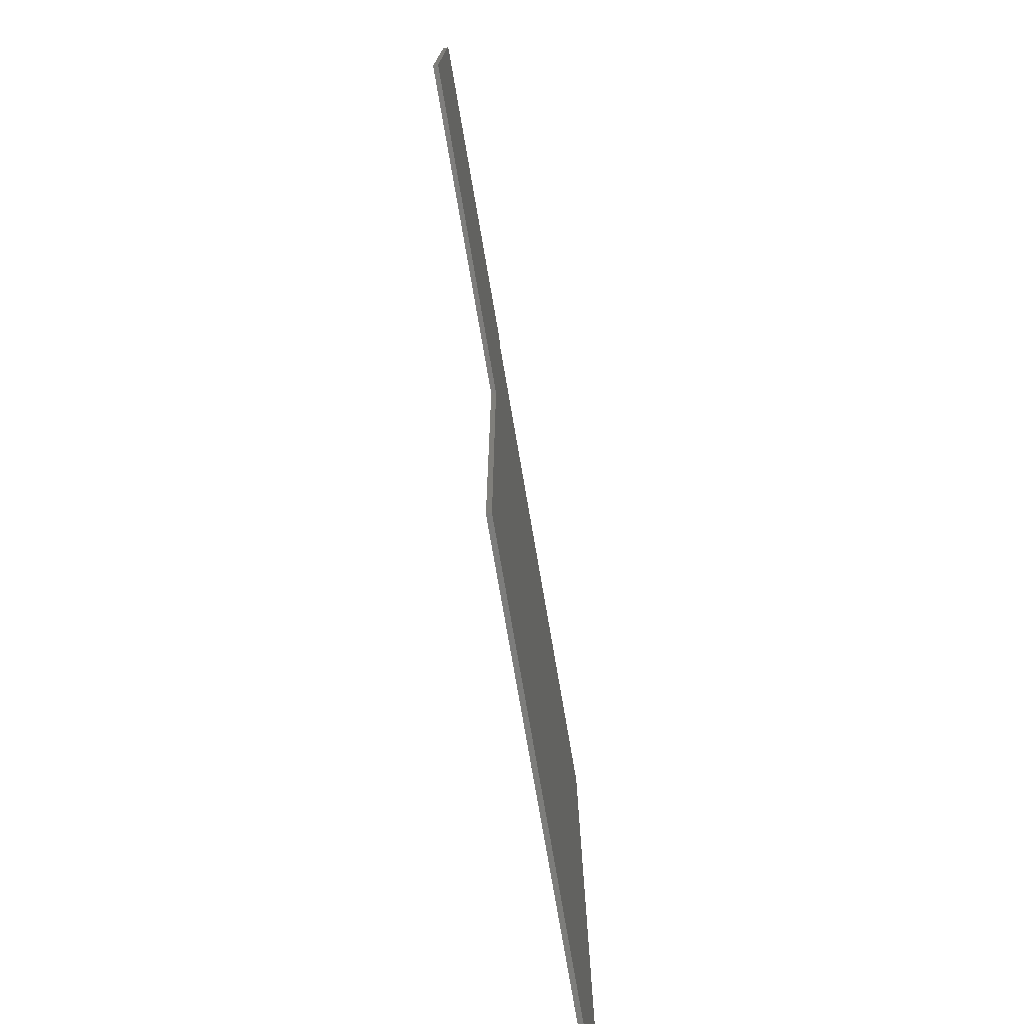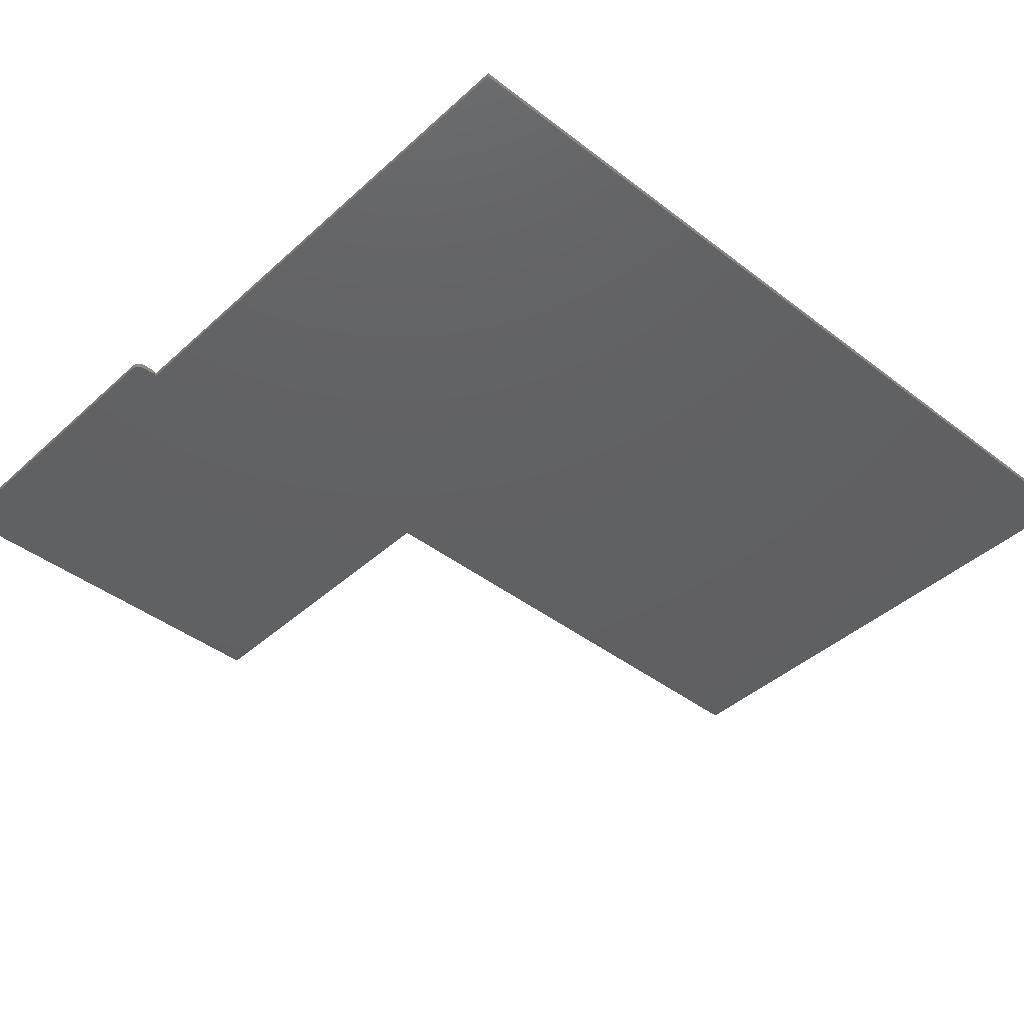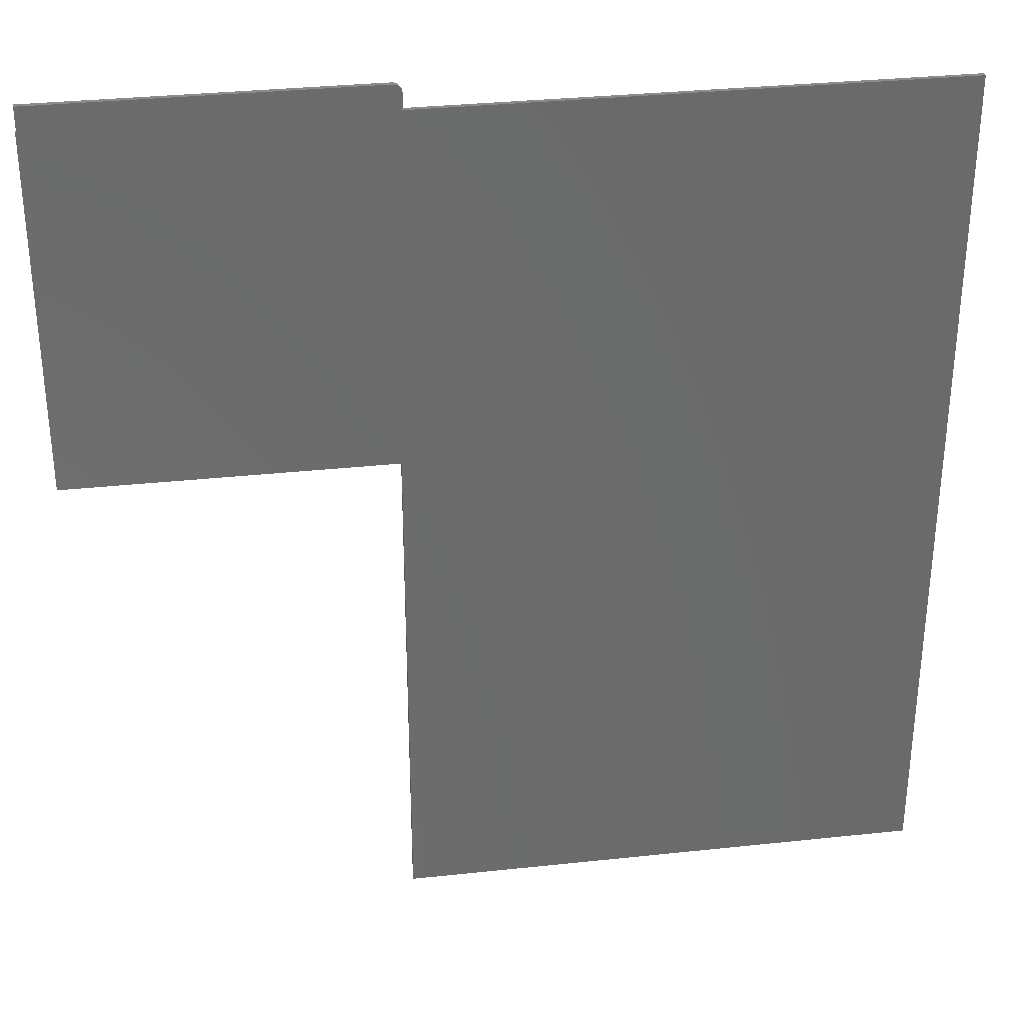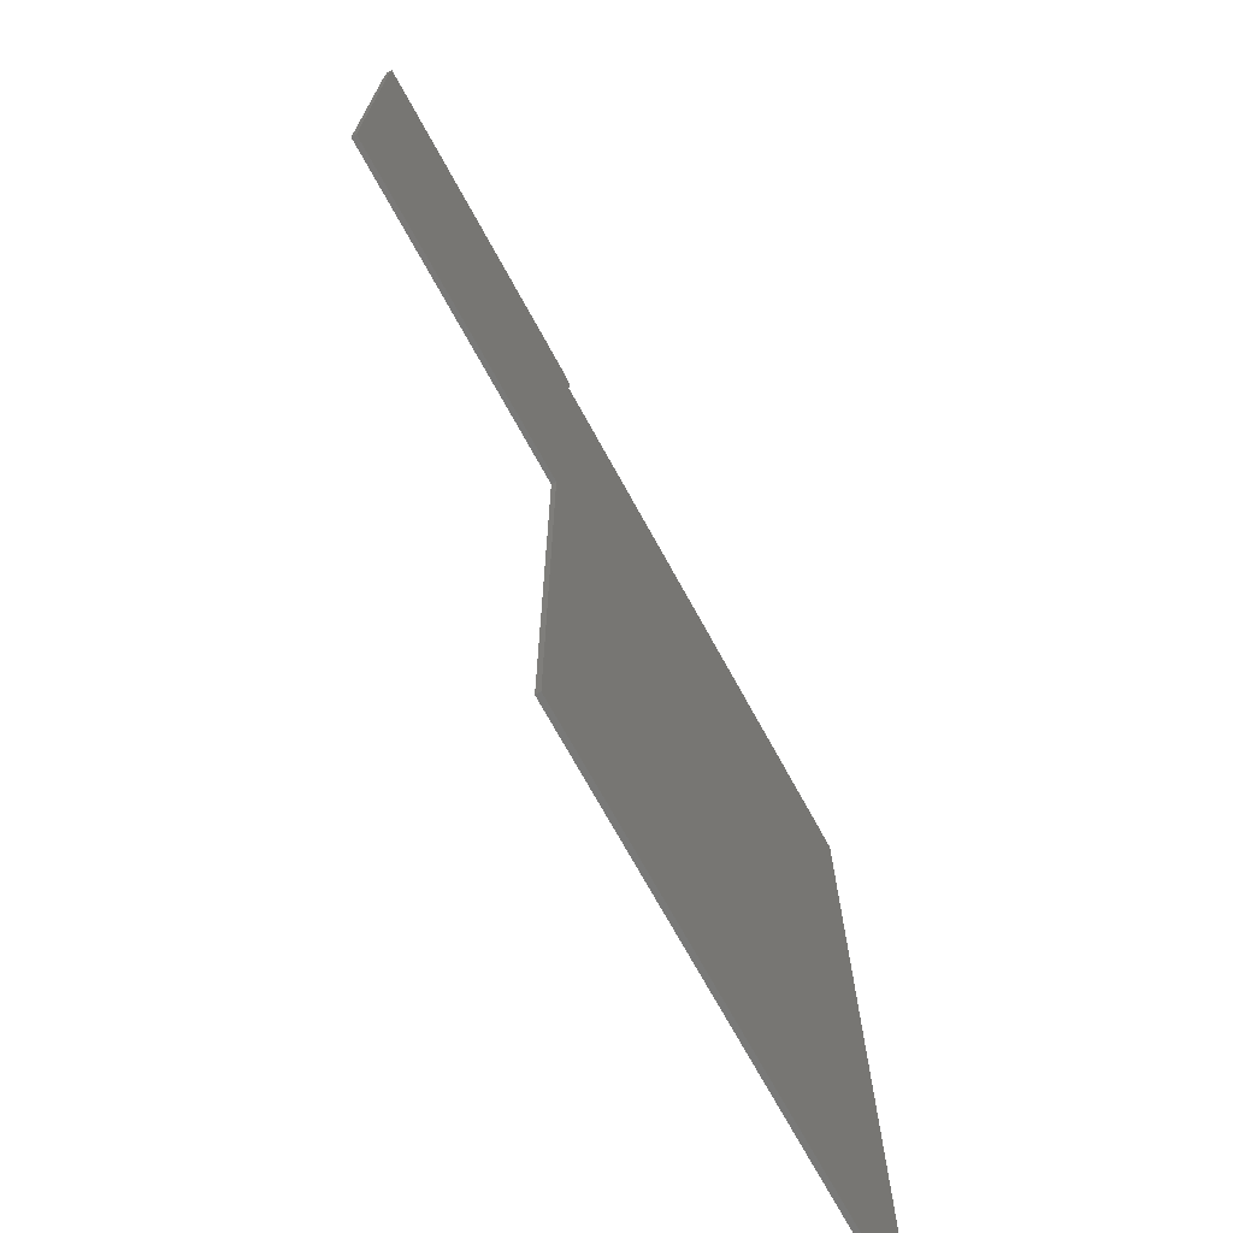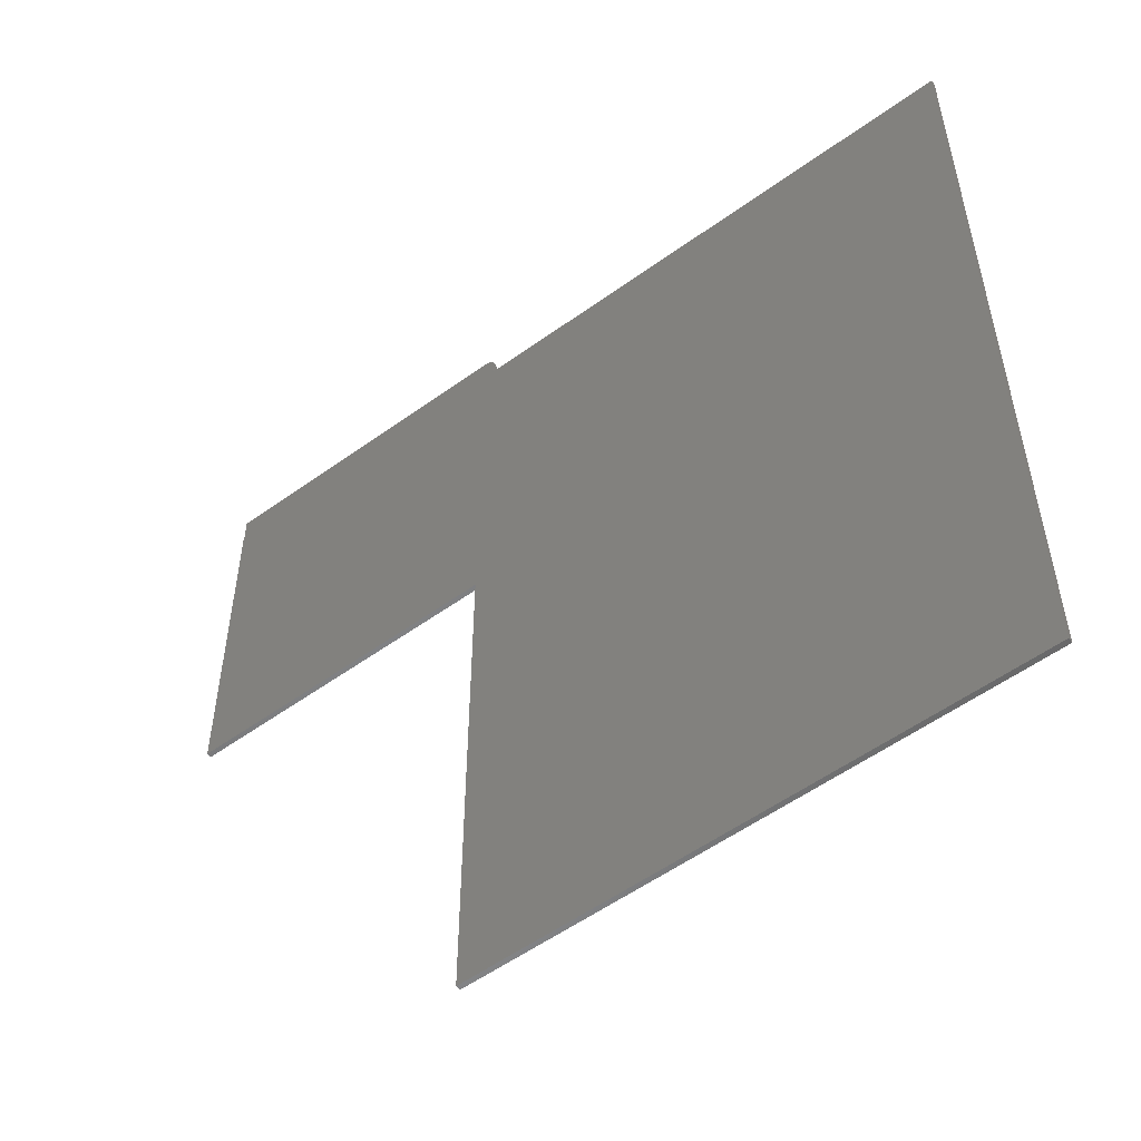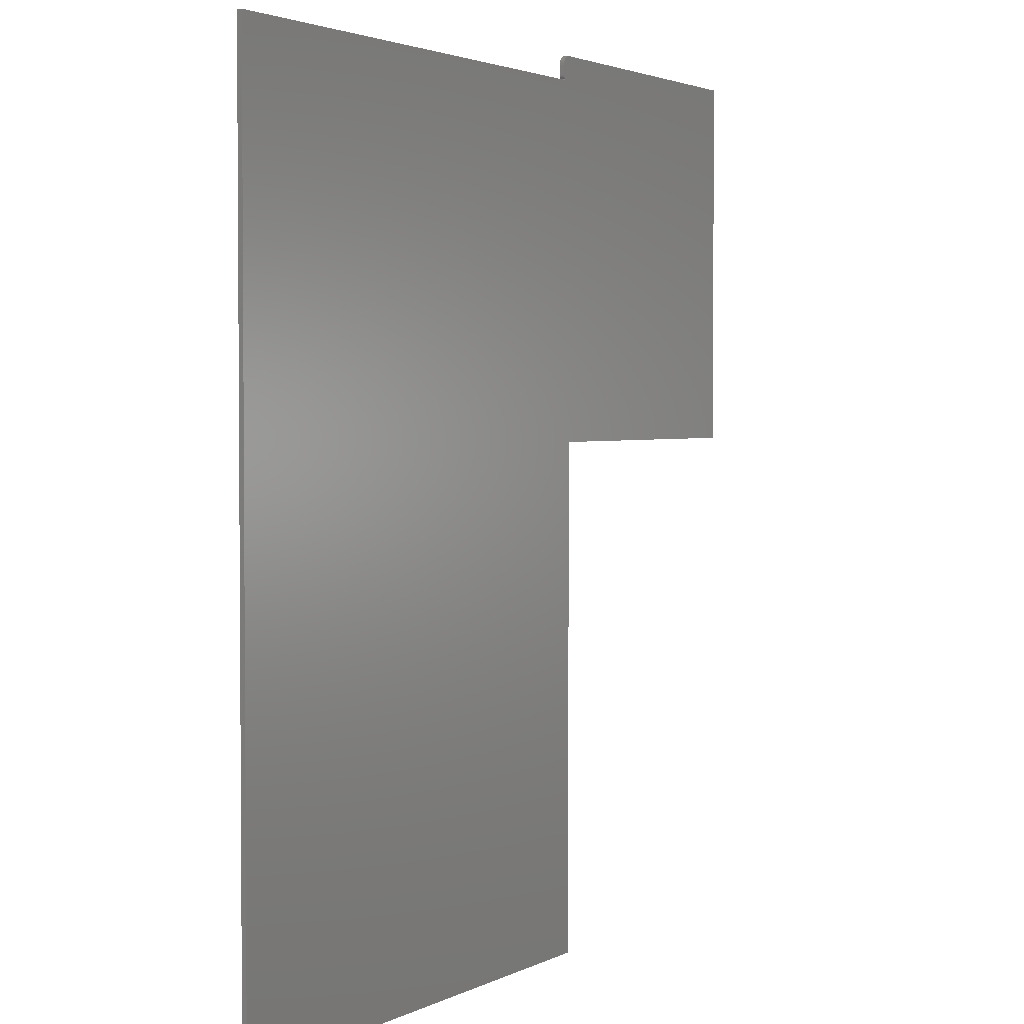
<metadata>
{"format":"stl","ext":"stl","renderer":"f3d","projection":"perspective","resolution":1024,"background":"white","views":[{"elev":-76.8,"azim":99.8,"up":"+Y"},{"elev":-42.2,"azim":-132.7,"up":"+Z"},{"elev":32.7,"azim":171.5,"up":"+Y"},{"elev":-72.1,"azim":118.8,"up":"+Y"},{"elev":-54.7,"azim":-142.6,"up":"+Y"},{"elev":2.6,"azim":-58.9,"up":"+Y"}]}
</metadata>
<code>
# stl→obj: 54 verts, 104 faces
v 0.1659 0.7495 0
v 0.1688 0.7504 0
v 0.1719 0.7507 0
v 0.1597 0.7123 0
v 0.1585 0.7132 0
v 0.1578 0.7109 0
v 0.6953 0.7109 0
v 0.6953 0.7507 0
v 0.1576 0.7144 0
v 0.1568 0.7158 0
v 0.1564 0.7172 0
v 0.1562 0.7188 0
v 0.1562 0.735 0
v 0.1566 0.7381 0
v 0.1574 0.741 0
v 0.1589 0.7437 0
v 0.1608 0.7461 0
v 0.1632 0.748 0
v 0.1728 0.1272 0
v 0.1728 -0.7109 0
v -0.6953 -0.7109 0
v -0.6953 0.7109 0
v 0.6966 0.7109 0
v 0.6966 0.1272 0
v 0.1719 0.7507 0.007812
v 0.1688 0.7504 0.007812
v 0.1659 0.7495 0.007812
v 0.1578 0.7109 0.007812
v 0.1585 0.7132 0.007812
v 0.1597 0.7123 0.007812
v 0.6953 0.7109 0.007812
v 0.6953 0.7507 0.007812
v 0.1632 0.748 0.007812
v 0.1608 0.7461 0.007812
v 0.1589 0.7437 0.007812
v 0.1574 0.741 0.007812
v 0.1566 0.7381 0.007812
v 0.1562 0.735 0.007812
v 0.1562 0.7188 0.007812
v 0.1564 0.7172 0.007812
v 0.1568 0.7158 0.007812
v 0.1576 0.7144 0.007812
v 0.1728 0.1272 0.007812
v 0.6966 0.1272 0.007812
v 0.6966 0.7109 0.007812
v -0.6953 0.7109 0.007812
v -0.6953 -0.7109 0.007812
v 0.1728 -0.7109 0.007812
v 0.1611 0.7115 0
v 0.1611 0.7115 0.007812
v 0.1625 0.7111 0
v 0.1625 0.7111 0.007812
v 0.1641 0.7109 0
v 0.1641 0.7109 0.007812
f 1 2 3
f 4 5 6
f 5 7 6
f 8 7 5
f 8 5 9
f 8 9 10
f 8 10 11
f 8 11 12
f 8 12 13
f 8 13 14
f 8 14 15
f 8 15 16
f 8 16 17
f 8 17 18
f 8 18 1
f 8 1 3
f 19 20 21
f 19 21 22
f 19 22 6
f 19 6 7
f 19 7 23
f 19 23 24
f 25 26 27
f 28 29 30
f 28 31 29
f 32 25 27
f 32 27 33
f 32 33 34
f 32 34 35
f 32 35 36
f 32 36 37
f 32 37 38
f 32 38 39
f 32 39 40
f 32 40 41
f 32 41 42
f 32 42 29
f 32 29 31
f 43 44 45
f 43 45 31
f 43 31 28
f 43 28 46
f 43 46 47
f 43 47 48
f 44 24 45
f 45 24 23
f 43 19 44
f 44 19 24
f 28 6 46
f 46 6 22
f 48 20 43
f 43 20 19
f 46 22 47
f 47 22 21
f 47 21 48
f 48 21 20
f 45 23 31
f 31 23 7
f 6 28 4
f 4 28 30
f 4 30 49
f 49 30 50
f 49 50 51
f 51 50 52
f 51 52 53
f 53 52 54
f 53 54 51
f 51 54 52
f 51 52 49
f 49 52 50
f 49 50 4
f 4 50 30
f 4 30 5
f 5 30 29
f 5 29 9
f 9 29 42
f 9 42 10
f 10 42 41
f 10 41 11
f 11 41 40
f 11 40 12
f 12 40 39
f 31 7 32
f 32 7 8
f 38 13 39
f 39 13 12
f 32 8 25
f 25 8 3
f 13 38 14
f 14 38 37
f 14 37 15
f 15 37 36
f 15 36 16
f 16 36 35
f 16 35 17
f 17 35 34
f 17 34 18
f 18 34 33
f 18 33 1
f 1 33 27
f 1 27 2
f 2 27 26
f 2 26 3
f 3 26 25

</code>
